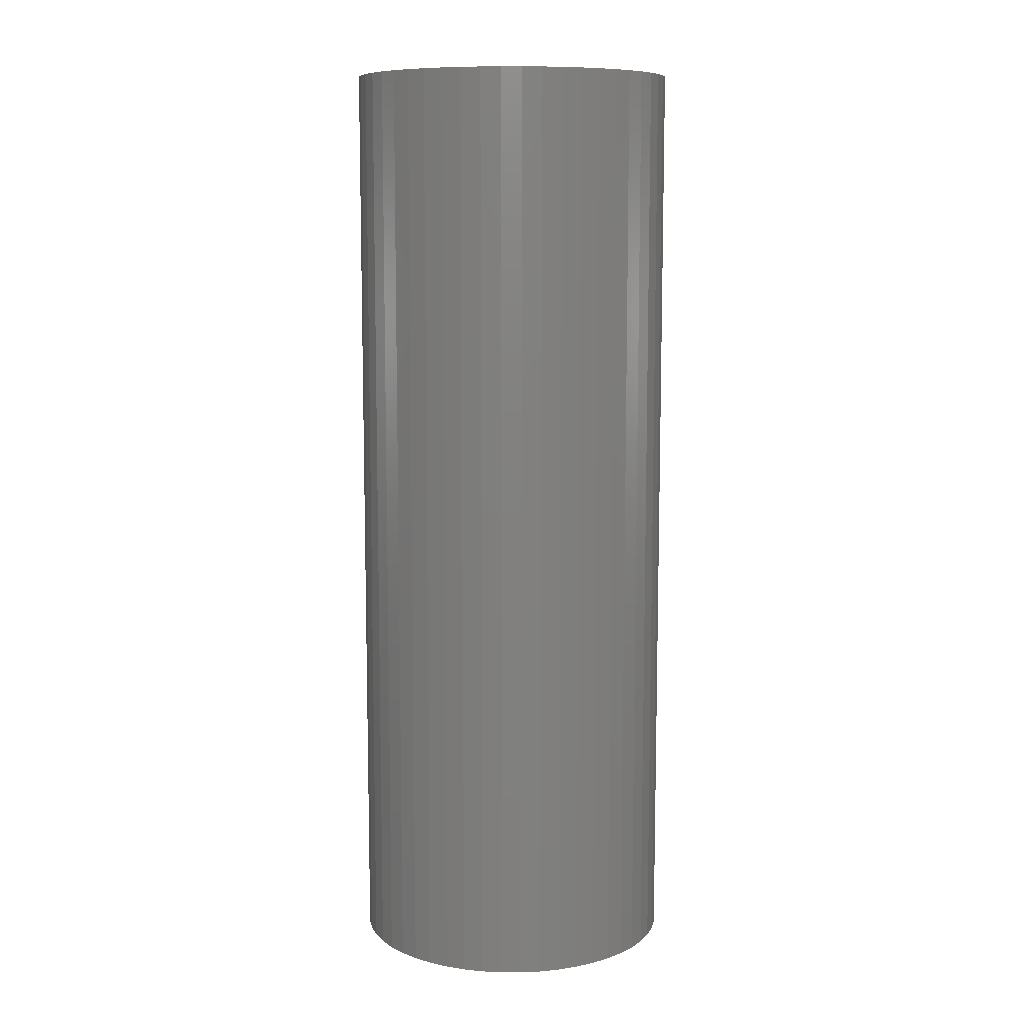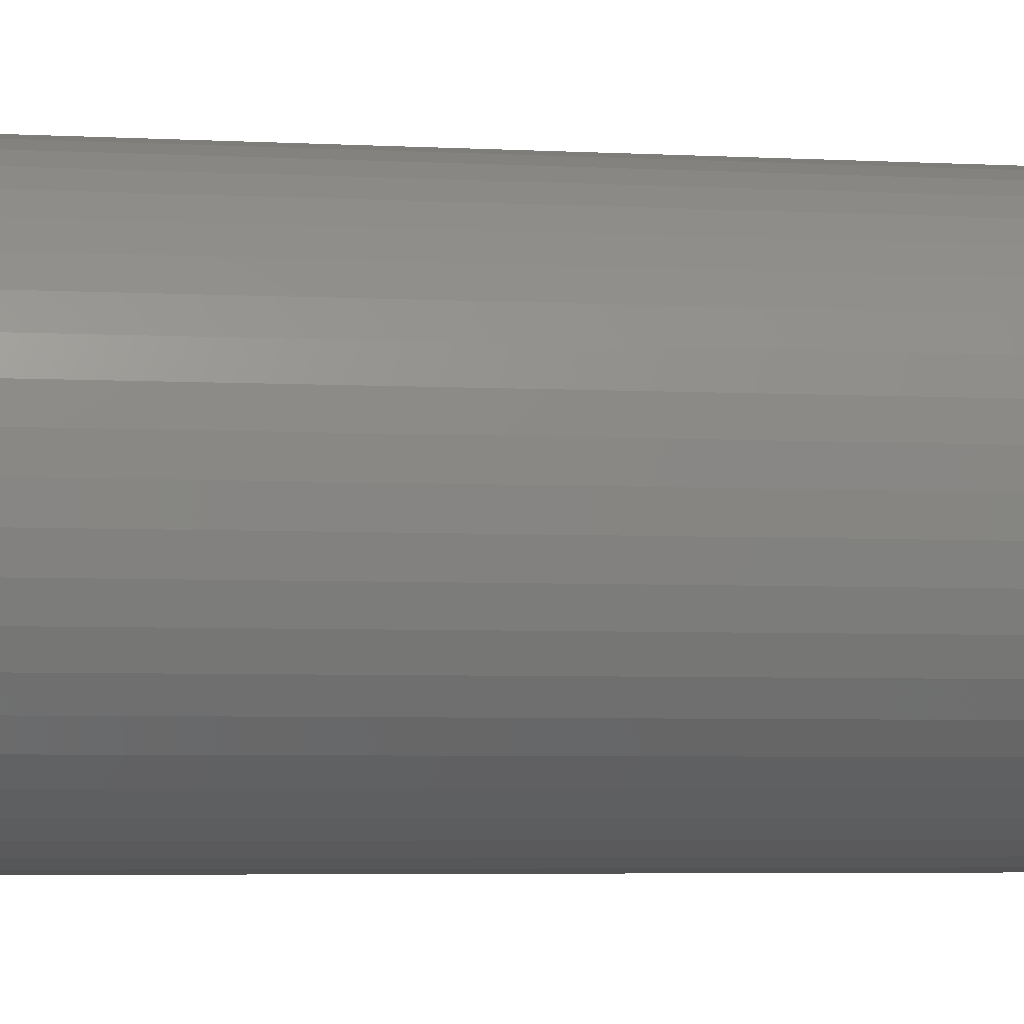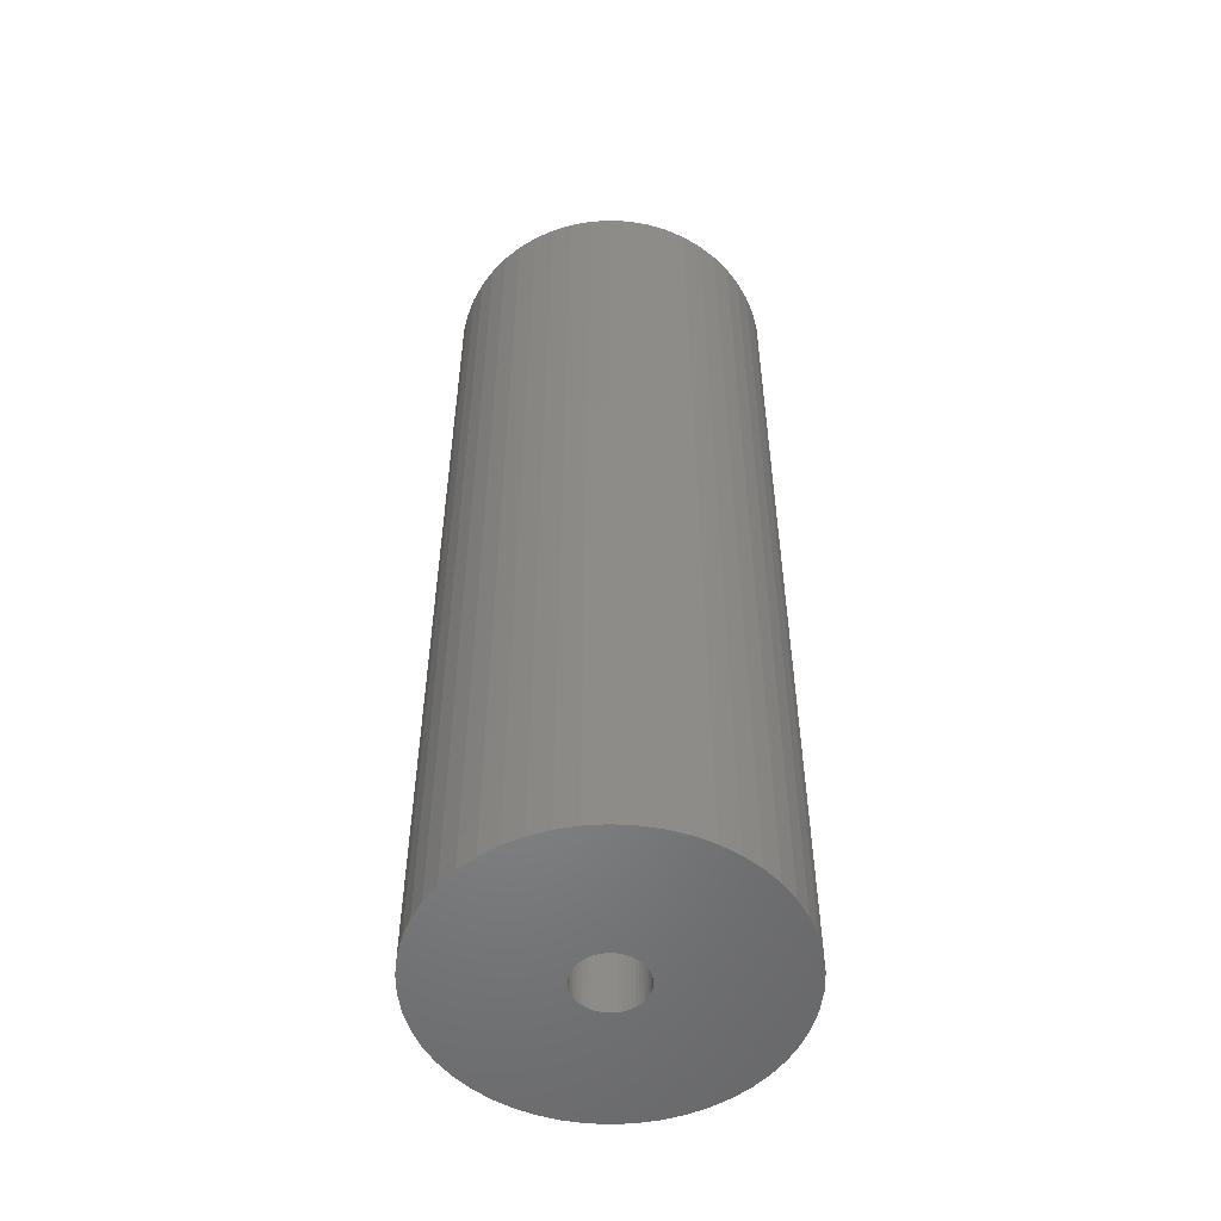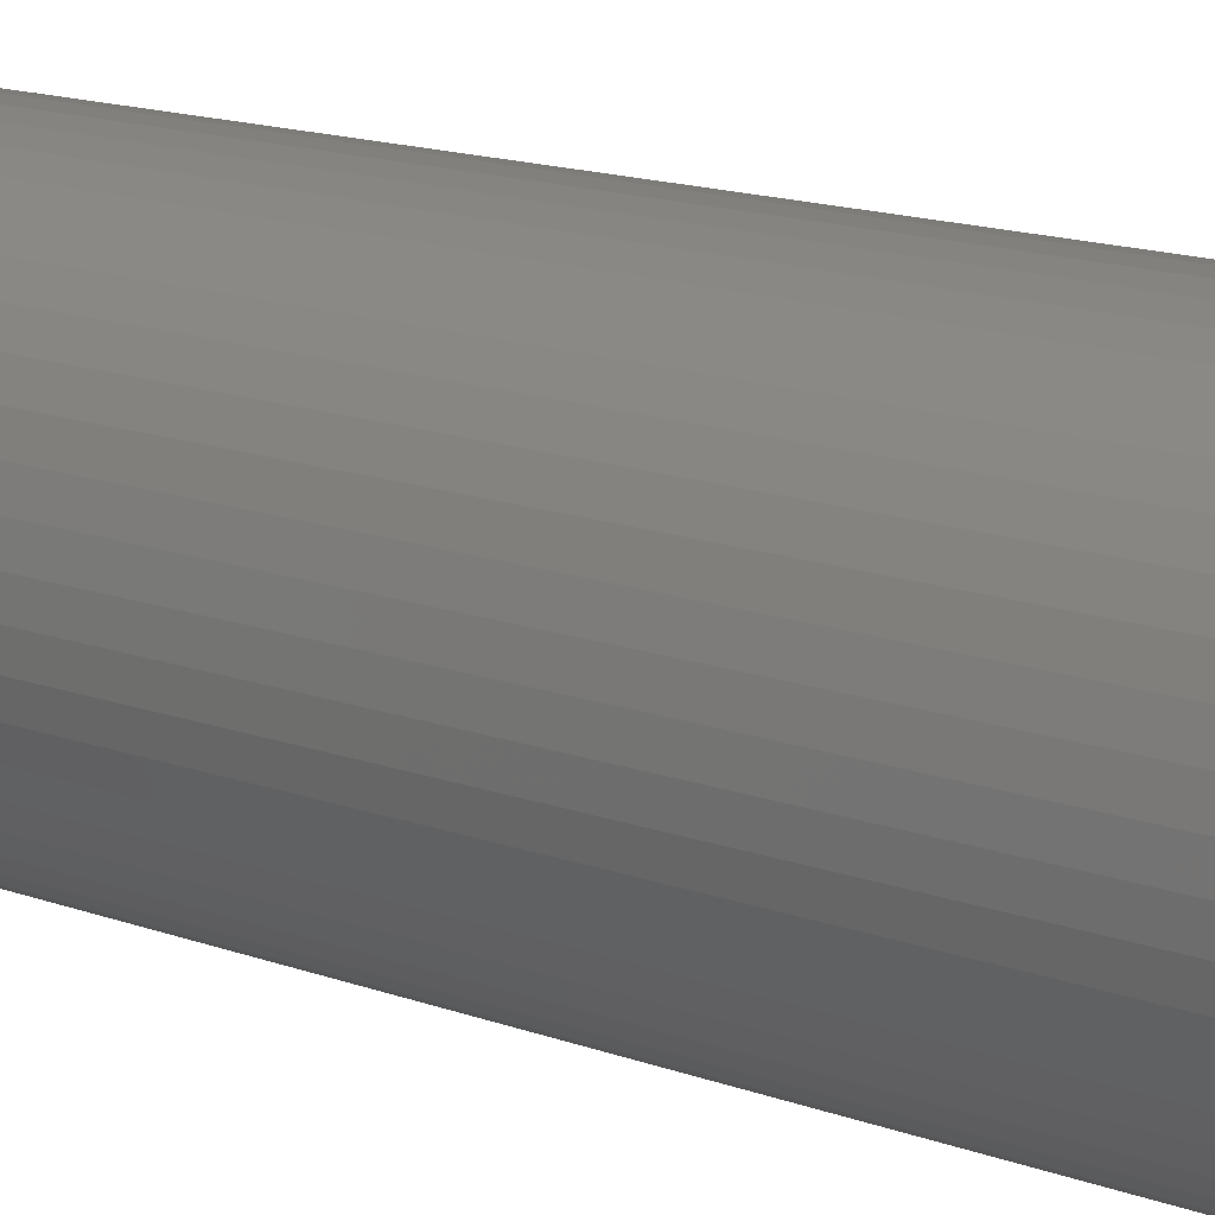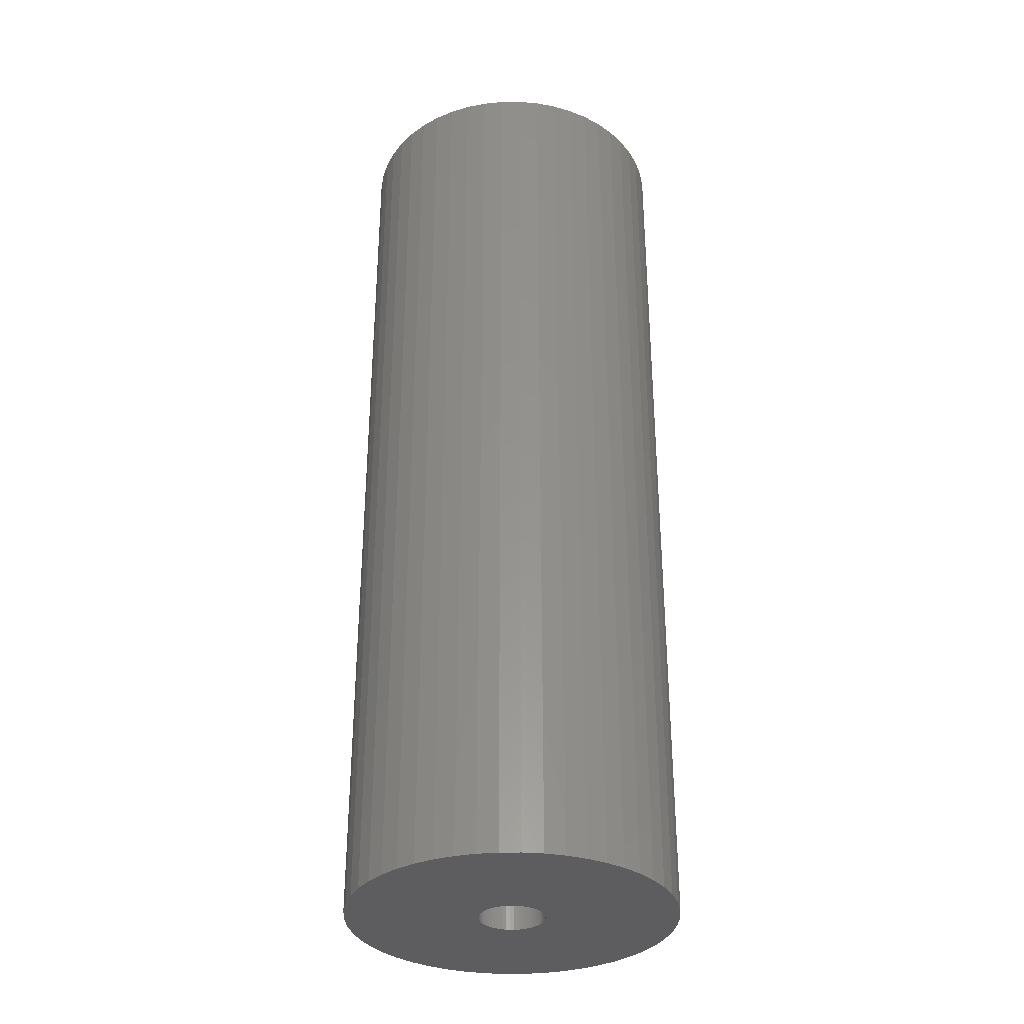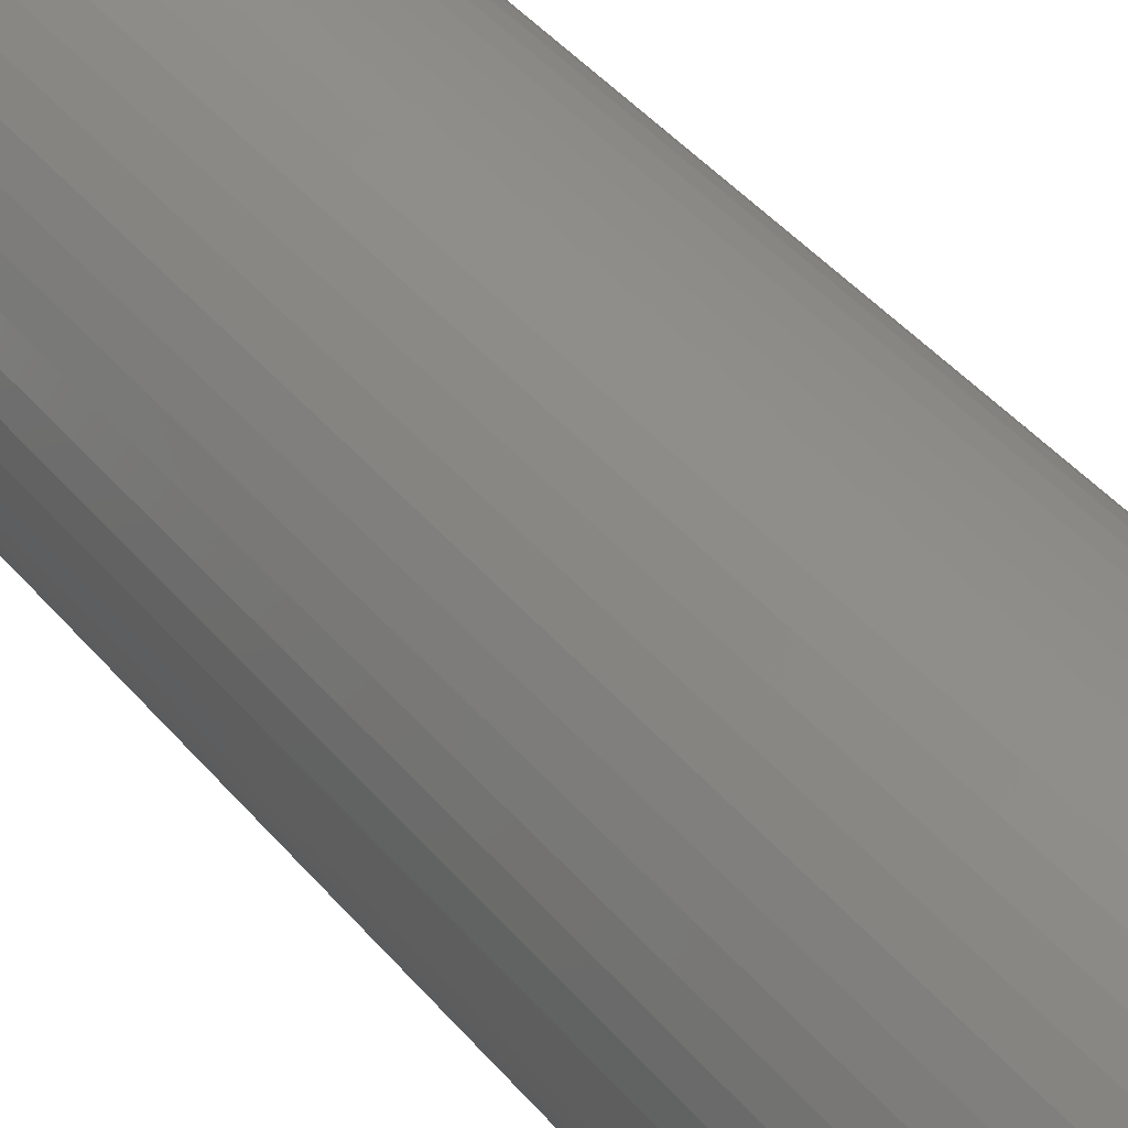
<metadata>
{"format":"stl","ext":"stl","renderer":"f3d","projection":"perspective","resolution":1024,"background":"white","views":[{"elev":9.4,"azim":72.2,"up":"+Z"},{"elev":-3.9,"azim":78.2,"up":"+Y"},{"elev":-53.0,"azim":-132.8,"up":"+Z"},{"elev":14.7,"azim":128.9,"up":"+Y"},{"elev":-33.1,"azim":-28.2,"up":"+Z"},{"elev":44.6,"azim":142.7,"up":"+Y"}]}
</metadata>
<code>
# stl→obj: 200 verts, 400 faces
v 12.5 0 36
v 12.4 1.567 -36
v 12.4 1.567 36
v 12.5 0 -36
v -12.5 0 -36
v -12.4 1.567 36
v -12.4 1.567 -36
v -12.5 0 36
v 0.7849 12.48 -36
v -0.7849 12.48 36
v 0.7849 12.48 36
v -0.7849 12.48 -36
v -0.7849 -12.48 -36
v 0.7849 -12.48 36
v -0.7849 -12.48 36
v 0.7849 -12.48 -36
v 9.112 8.557 -36
v 7.968 9.631 36
v 9.112 8.557 36
v 7.968 9.631 -36
v -7.968 9.631 -36
v -9.112 8.557 36
v -7.968 9.631 36
v -9.112 8.557 -36
v -3.863 11.89 -36
v -5.322 11.31 36
v -3.863 11.89 36
v -5.322 11.31 -36
v 11.62 4.602 36
v 10.95 6.022 -36
v 10.95 6.022 36
v 11.62 4.602 -36
v 12.11 3.109 -36
v 12.11 3.109 36
v 10.11 7.347 -36
v 10.11 7.347 36
v 5.322 11.31 -36
v 3.863 11.89 36
v 5.322 11.31 36
v 3.863 11.89 -36
v 2.342 12.28 36
v 2.342 12.28 -36
v 6.698 10.55 -36
v 6.698 10.55 36
v -11.62 4.602 -36
v -10.95 6.022 36
v -10.95 6.022 -36
v -11.62 4.602 36
v -10.11 7.347 -36
v -10.11 7.347 36
v -12.11 3.109 -36
v -12.11 3.109 36
v -2.342 12.28 36
v -2.342 12.28 -36
v 2.342 -12.28 36
v 2.342 -12.28 -36
v 3.863 -11.89 -36
v 5.322 -11.31 36
v 3.863 -11.89 36
v 5.322 -11.31 -36
v 2.5 0 36
v 2.48 0.3133 36
v 12.4 -1.567 36
v 2.421 0.6217 36
v 2.48 -0.3133 36
v 2.324 0.9203 36
v 12.11 -3.109 36
v 2.191 1.204 36
v 2.421 -0.6217 36
v 2.023 1.469 36
v 11.62 -4.602 36
v 1.822 1.711 36
v 2.324 -0.9203 36
v 1.594 1.926 36
v 10.95 -6.022 36
v 1.34 2.111 36
v 2.191 -1.204 36
v 1.064 2.262 36
v 10.11 -7.347 36
v 2.023 -1.469 36
v 0.7725 2.378 36
v 0.4685 2.456 36
v 0.157 2.495 36
v -0.157 2.495 36
v -0.4685 2.456 36
v -0.7725 2.378 36
v -1.064 2.262 36
v -1.34 2.111 36
v -6.698 10.55 36
v -1.594 1.926 36
v -1.822 1.711 36
v -2.023 1.469 36
v 9.112 -8.557 36
v 1.822 -1.711 36
v 7.968 -9.631 36
v 1.594 -1.926 36
v 6.698 -10.55 36
v 1.34 -2.111 36
v 1.064 -2.262 36
v 0.7725 -2.378 36
v 0.4685 -2.456 36
v 0.157 -2.495 36
v -0.157 -2.495 36
v -0.4685 -2.456 36
v -2.342 -12.28 36
v -0.7725 -2.378 36
v -3.863 -11.89 36
v -1.064 -2.262 36
v -5.322 -11.31 36
v -1.34 -2.111 36
v -6.698 -10.55 36
v -1.594 -1.926 36
v -7.968 -9.631 36
v -1.822 -1.711 36
v -9.112 -8.557 36
v -2.023 -1.469 36
v -10.11 -7.347 36
v -2.191 -1.204 36
v -10.95 -6.022 36
v -2.324 -0.9203 36
v -11.62 -4.602 36
v -2.421 -0.6217 36
v -12.11 -3.109 36
v -2.48 -0.3133 36
v -12.4 -1.567 36
v -2.5 0 36
v -2.191 1.204 36
v -2.324 0.9203 36
v -2.421 0.6217 36
v -2.48 0.3133 36
v -6.698 10.55 -36
v 12.4 -1.567 -36
v 6.698 -10.55 -36
v 7.968 -9.631 -36
v 9.112 -8.557 -36
v 12.11 -3.109 -36
v -10.95 -6.022 -36
v -11.62 -4.602 -36
v 2.5 0 -36
v 2.48 -0.3133 -36
v 2.421 -0.6217 -36
v 11.62 -4.602 -36
v 2.48 0.3133 -36
v 2.324 -0.9203 -36
v 10.95 -6.022 -36
v 2.191 -1.204 -36
v 10.11 -7.347 -36
v 2.421 0.6217 -36
v 2.023 -1.469 -36
v 1.822 -1.711 -36
v 2.324 0.9203 -36
v 1.594 -1.926 -36
v 1.34 -2.111 -36
v 2.191 1.204 -36
v 1.064 -2.262 -36
v 2.023 1.469 -36
v 0.7725 -2.378 -36
v 0.4685 -2.456 -36
v 0.157 -2.495 -36
v -0.157 -2.495 -36
v -0.4685 -2.456 -36
v -2.342 -12.28 -36
v -0.7725 -2.378 -36
v -3.863 -11.89 -36
v -1.064 -2.262 -36
v -5.322 -11.31 -36
v -1.34 -2.111 -36
v -6.698 -10.55 -36
v -1.594 -1.926 -36
v -7.968 -9.631 -36
v -1.822 -1.711 -36
v -9.112 -8.557 -36
v -2.023 -1.469 -36
v -10.11 -7.347 -36
v 1.822 1.711 -36
v 1.594 1.926 -36
v 1.34 2.111 -36
v 1.064 2.262 -36
v 0.7725 2.378 -36
v 0.4685 2.456 -36
v 0.157 2.495 -36
v -0.157 2.495 -36
v -0.4685 2.456 -36
v -0.7725 2.378 -36
v -1.064 2.262 -36
v -1.34 2.111 -36
v -1.594 1.926 -36
v -1.822 1.711 -36
v -2.023 1.469 -36
v -2.191 1.204 -36
v -2.324 0.9203 -36
v -2.421 0.6217 -36
v -2.48 0.3133 -36
v -2.5 0 -36
v -2.191 -1.204 -36
v -2.324 -0.9203 -36
v -2.421 -0.6217 -36
v -12.11 -3.109 -36
v -2.48 -0.3133 -36
v -12.4 -1.567 -36
f 1 2 3
f 2 1 4
f 5 6 7
f 6 5 8
f 9 10 11
f 10 9 12
f 13 14 15
f 14 13 16
f 17 18 19
f 18 17 20
f 21 22 23
f 22 21 24
f 25 26 27
f 26 25 28
f 29 30 31
f 30 29 32
f 3 33 34
f 33 3 2
f 31 35 36
f 35 31 30
f 37 38 39
f 38 37 40
f 40 41 38
f 41 40 42
f 43 39 44
f 39 43 37
f 45 46 47
f 46 45 48
f 49 22 24
f 22 49 50
f 51 48 45
f 48 51 52
f 12 53 10
f 53 12 54
f 16 55 14
f 55 16 56
f 57 58 59
f 58 57 60
f 34 32 29
f 32 34 33
f 36 17 19
f 17 36 35
f 42 11 41
f 11 42 9
f 20 44 18
f 44 20 43
f 47 50 49
f 50 47 46
f 7 52 51
f 52 7 6
f 61 1 3
f 62 3 34
f 1 61 63
f 64 34 29
f 65 63 61
f 66 29 31
f 63 65 67
f 68 31 36
f 69 67 65
f 70 36 19
f 67 69 71
f 72 19 18
f 73 71 69
f 74 18 44
f 71 73 75
f 76 44 39
f 77 75 73
f 78 39 38
f 75 77 79
f 80 79 77
f 3 62 61
f 34 64 62
f 81 38 41
f 29 66 64
f 31 68 66
f 36 70 68
f 19 72 70
f 18 74 72
f 44 76 74
f 39 78 76
f 82 41 11
f 38 81 78
f 41 82 81
f 11 83 82
f 11 84 83
f 10 84 11
f 84 10 85
f 53 85 10
f 85 53 86
f 27 86 53
f 86 27 87
f 26 87 27
f 87 26 88
f 89 88 26
f 88 89 90
f 23 90 89
f 90 23 91
f 22 91 23
f 91 22 92
f 50 92 22
f 79 80 93
f 94 93 80
f 93 94 95
f 96 95 94
f 95 96 97
f 98 97 96
f 97 98 58
f 99 58 98
f 58 99 59
f 100 59 99
f 59 100 55
f 101 55 100
f 55 101 14
f 102 14 101
f 103 14 102
f 15 103 104
f 105 104 106
f 103 15 14
f 107 106 108
f 109 108 110
f 111 110 112
f 113 112 114
f 115 114 116
f 117 116 118
f 119 118 120
f 104 105 15
f 121 120 122
f 123 122 124
f 125 124 126
f 92 50 127
f 106 107 105
f 46 127 50
f 108 109 107
f 127 46 128
f 110 111 109
f 48 128 46
f 112 113 111
f 128 48 129
f 114 115 113
f 52 129 48
f 116 117 115
f 129 52 130
f 118 119 117
f 6 130 52
f 120 121 119
f 130 6 126
f 122 123 121
f 8 126 6
f 124 125 123
f 126 8 125
f 28 89 26
f 89 28 131
f 131 23 89
f 23 131 21
f 54 27 53
f 27 54 25
f 63 4 1
f 4 63 132
f 60 97 58
f 97 60 133
f 134 93 95
f 93 134 135
f 67 132 63
f 132 67 136
f 137 121 138
f 121 137 119
f 139 4 132
f 140 132 136
f 4 139 2
f 141 136 142
f 143 2 139
f 144 142 145
f 2 143 33
f 146 145 147
f 148 33 143
f 149 147 135
f 33 148 32
f 150 135 134
f 151 32 148
f 152 134 133
f 32 151 30
f 153 133 60
f 154 30 151
f 155 60 57
f 30 154 35
f 156 35 154
f 132 140 139
f 136 141 140
f 157 57 56
f 142 144 141
f 145 146 144
f 147 149 146
f 135 150 149
f 134 152 150
f 133 153 152
f 60 155 153
f 158 56 16
f 57 157 155
f 56 158 157
f 16 159 158
f 16 160 159
f 13 160 16
f 160 13 161
f 162 161 13
f 161 162 163
f 164 163 162
f 163 164 165
f 166 165 164
f 165 166 167
f 168 167 166
f 167 168 169
f 170 169 168
f 169 170 171
f 172 171 170
f 171 172 173
f 174 173 172
f 35 156 17
f 175 17 156
f 17 175 20
f 176 20 175
f 20 176 43
f 177 43 176
f 43 177 37
f 178 37 177
f 37 178 40
f 179 40 178
f 40 179 42
f 180 42 179
f 42 180 9
f 181 9 180
f 182 9 181
f 12 182 183
f 54 183 184
f 182 12 9
f 25 184 185
f 28 185 186
f 131 186 187
f 21 187 188
f 24 188 189
f 49 189 190
f 47 190 191
f 183 54 12
f 45 191 192
f 51 192 193
f 7 193 194
f 173 174 195
f 184 25 54
f 137 195 174
f 185 28 25
f 195 137 196
f 186 131 28
f 138 196 137
f 187 21 131
f 196 138 197
f 188 24 21
f 198 197 138
f 189 49 24
f 197 198 199
f 190 47 49
f 200 199 198
f 191 45 47
f 199 200 194
f 192 51 45
f 5 194 200
f 193 7 51
f 194 5 7
f 93 147 79
f 147 93 135
f 75 142 71
f 142 75 145
f 138 123 198
f 123 138 121
f 56 59 55
f 59 56 57
f 79 145 75
f 145 79 147
f 133 95 97
f 95 133 134
f 71 136 67
f 136 71 142
f 162 15 105
f 15 162 13
f 166 107 109
f 107 166 164
f 164 105 107
f 105 164 162
f 172 117 174
f 117 172 115
f 172 113 115
f 113 172 170
f 198 125 200
f 125 198 123
f 200 8 5
f 8 200 125
f 174 119 137
f 119 174 117
f 168 109 111
f 109 168 166
f 170 111 113
f 111 170 168
f 139 62 143
f 62 139 61
f 126 193 130
f 193 126 194
f 182 83 84
f 83 182 181
f 159 103 102
f 103 159 160
f 176 72 74
f 72 176 175
f 188 90 91
f 90 188 187
f 185 86 87
f 86 185 184
f 151 68 154
f 68 151 66
f 179 78 81
f 78 179 178
f 180 81 82
f 81 180 179
f 178 76 78
f 76 178 177
f 128 190 127
f 190 128 191
f 183 84 85
f 84 183 182
f 141 65 140
f 65 141 69
f 158 102 101
f 102 158 159
f 148 66 151
f 66 148 64
f 143 64 148
f 64 143 62
f 156 72 175
f 72 156 70
f 154 70 156
f 70 154 68
f 181 82 83
f 82 181 180
f 177 74 76
f 74 177 176
f 127 189 92
f 189 127 190
f 92 188 91
f 188 92 189
f 129 191 128
f 191 129 192
f 130 192 129
f 192 130 193
f 186 87 88
f 87 186 185
f 187 88 90
f 88 187 186
f 184 85 86
f 85 184 183
f 140 61 139
f 61 140 65
f 146 73 144
f 73 146 77
f 118 196 120
f 196 118 195
f 116 195 118
f 195 116 173
f 124 194 126
f 194 124 199
f 153 99 98
f 99 153 155
f 144 69 141
f 69 144 73
f 150 80 149
f 80 150 94
f 114 173 116
f 173 114 171
f 122 199 124
f 199 122 197
f 120 197 122
f 197 120 196
f 150 96 94
f 96 150 152
f 155 100 99
f 100 155 157
f 157 101 100
f 101 157 158
f 149 77 146
f 77 149 80
f 160 104 103
f 104 160 161
f 161 106 104
f 106 161 163
f 152 98 96
f 98 152 153
f 163 108 106
f 108 163 165
f 165 110 108
f 110 165 167
f 167 112 110
f 112 167 169
f 169 114 112
f 114 169 171

</code>
